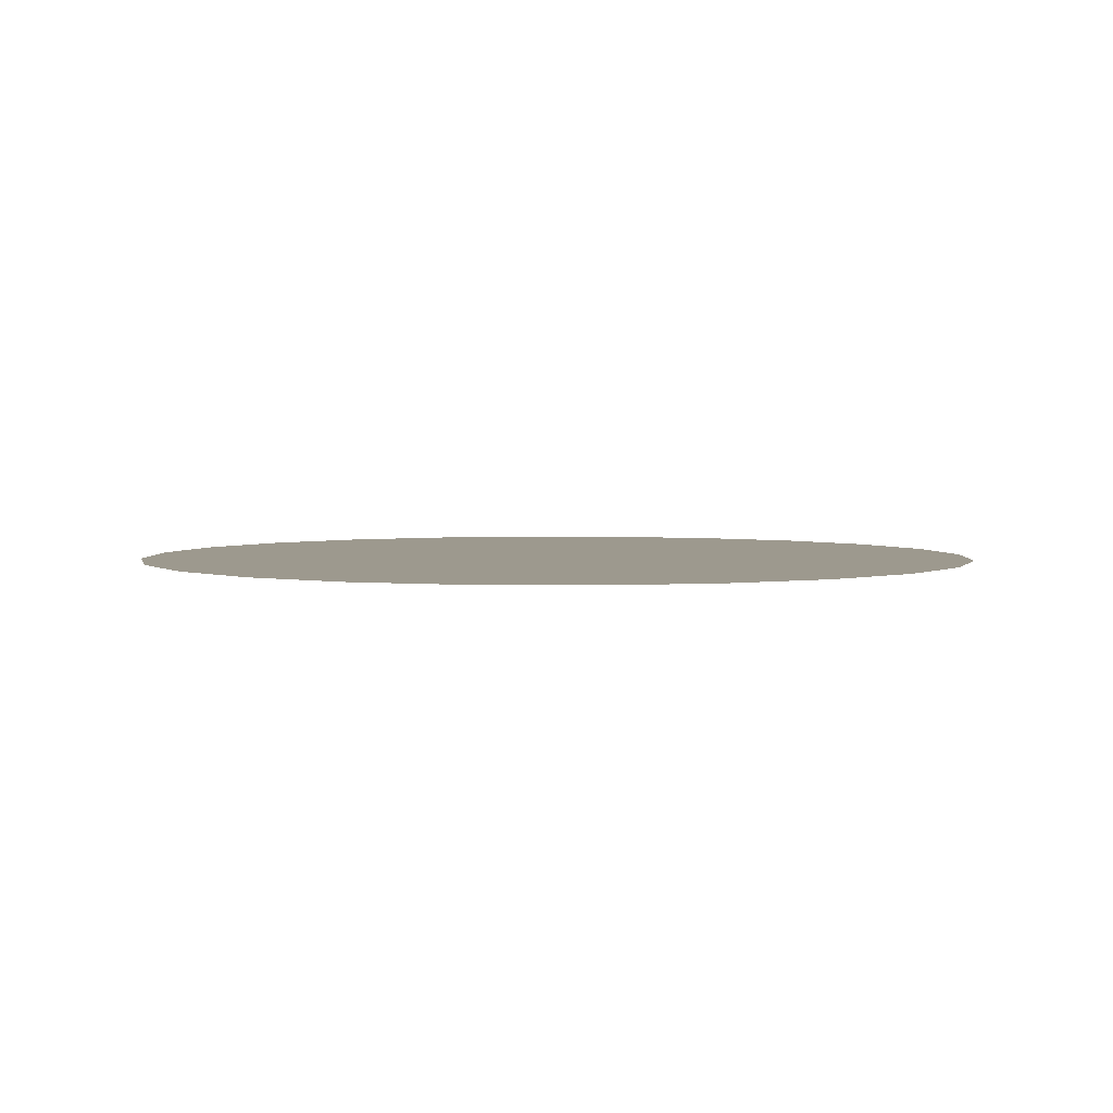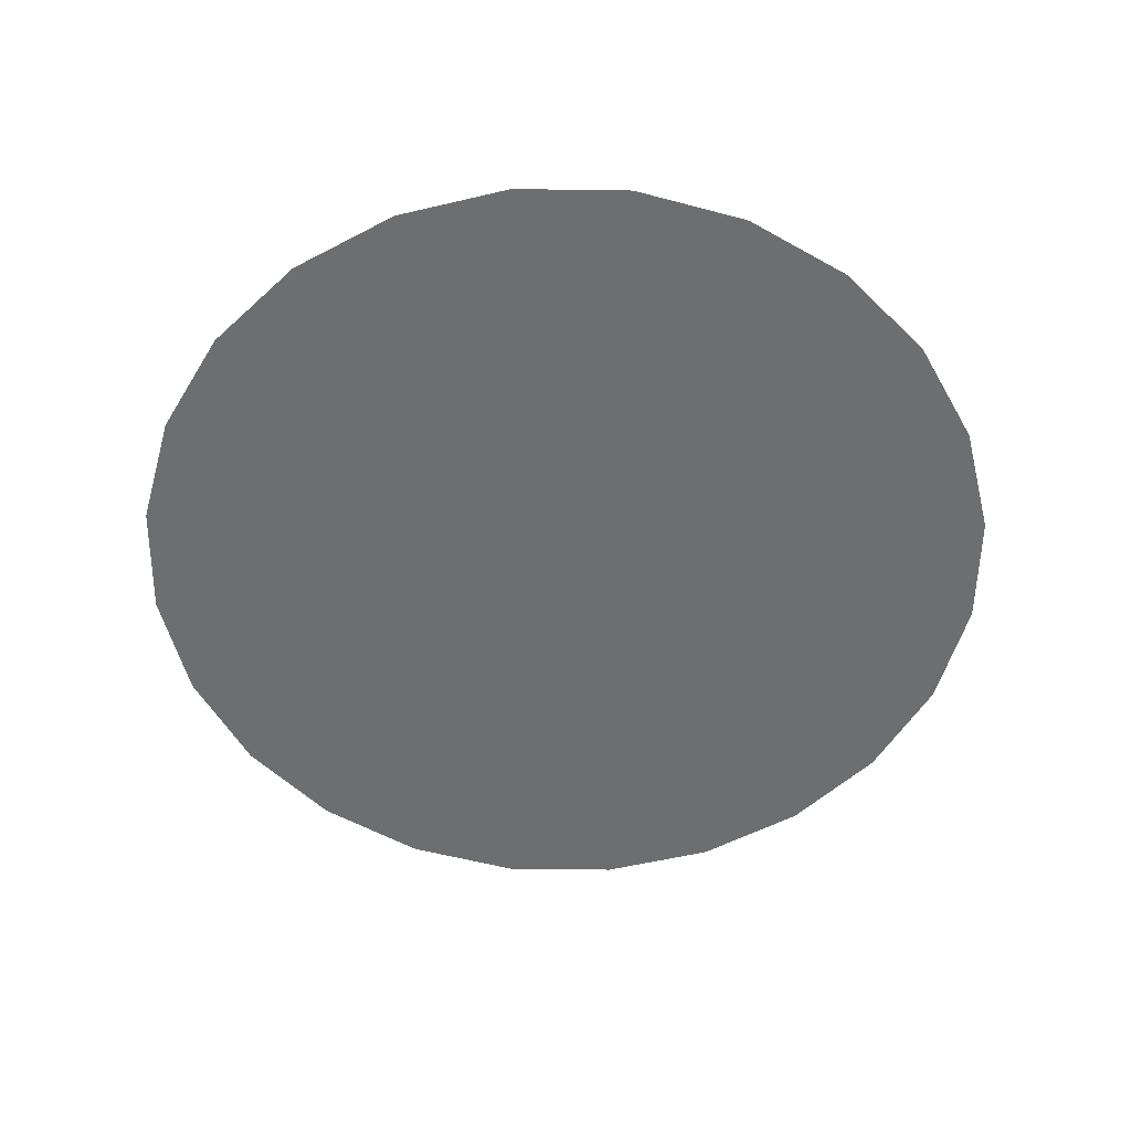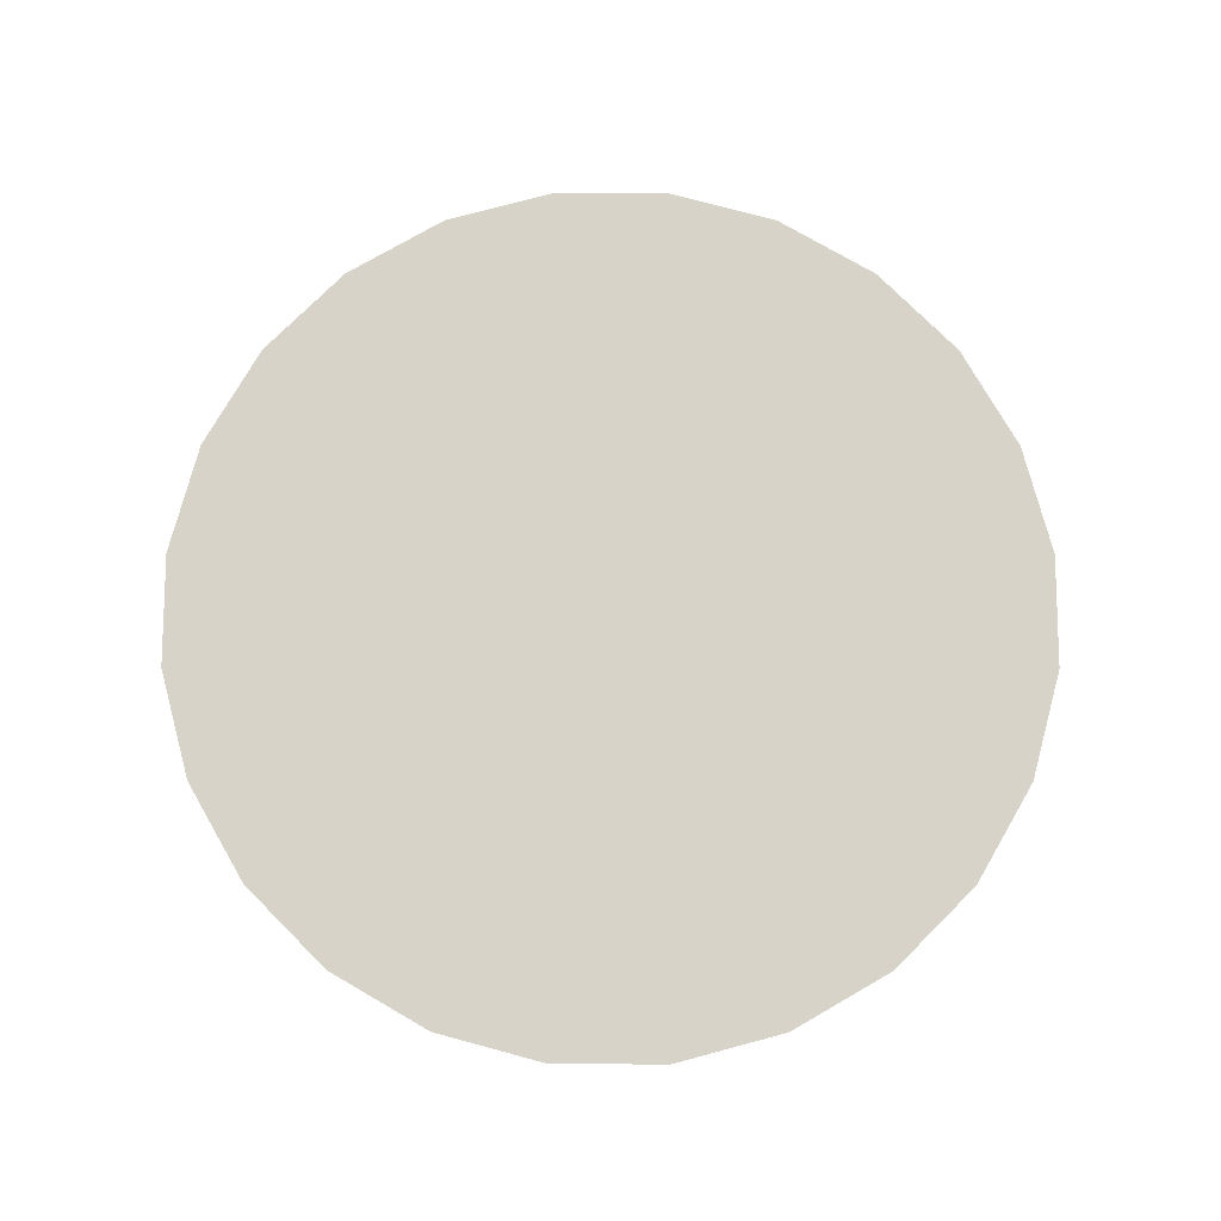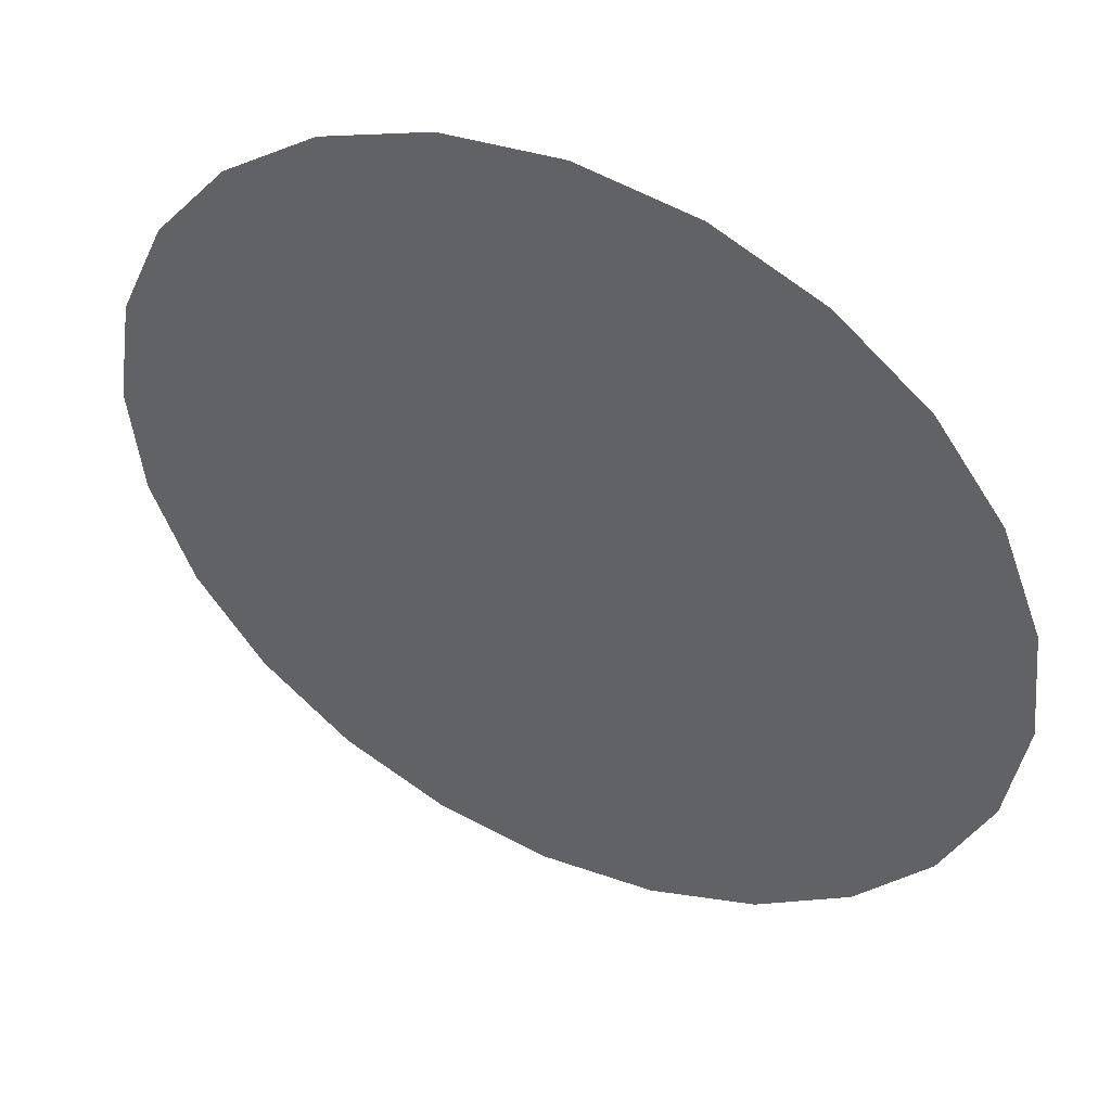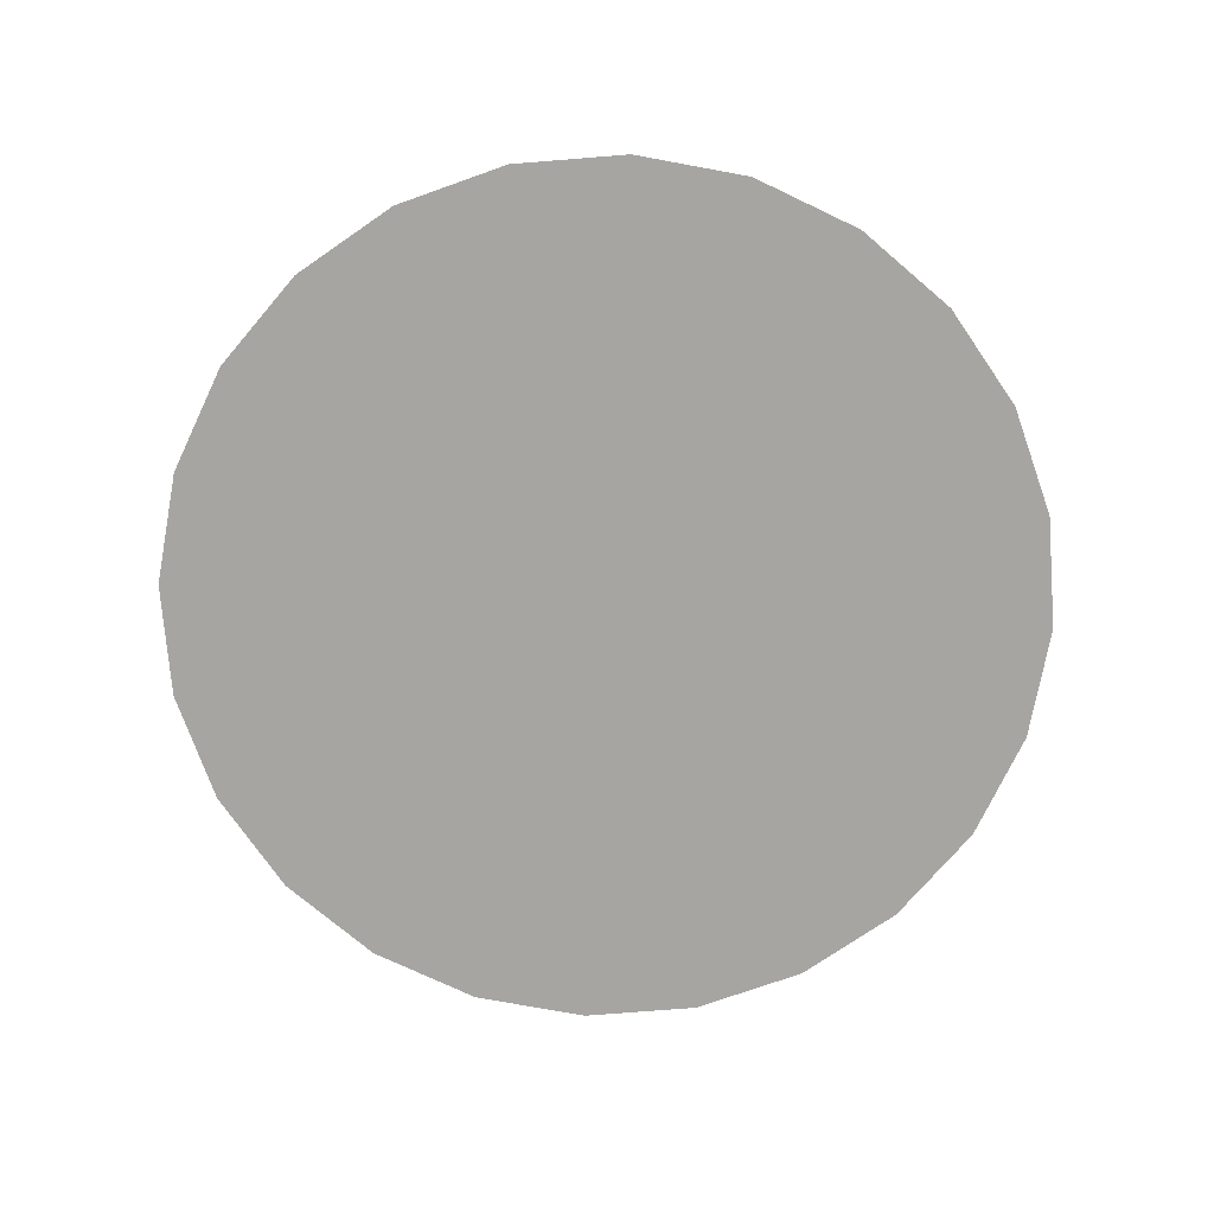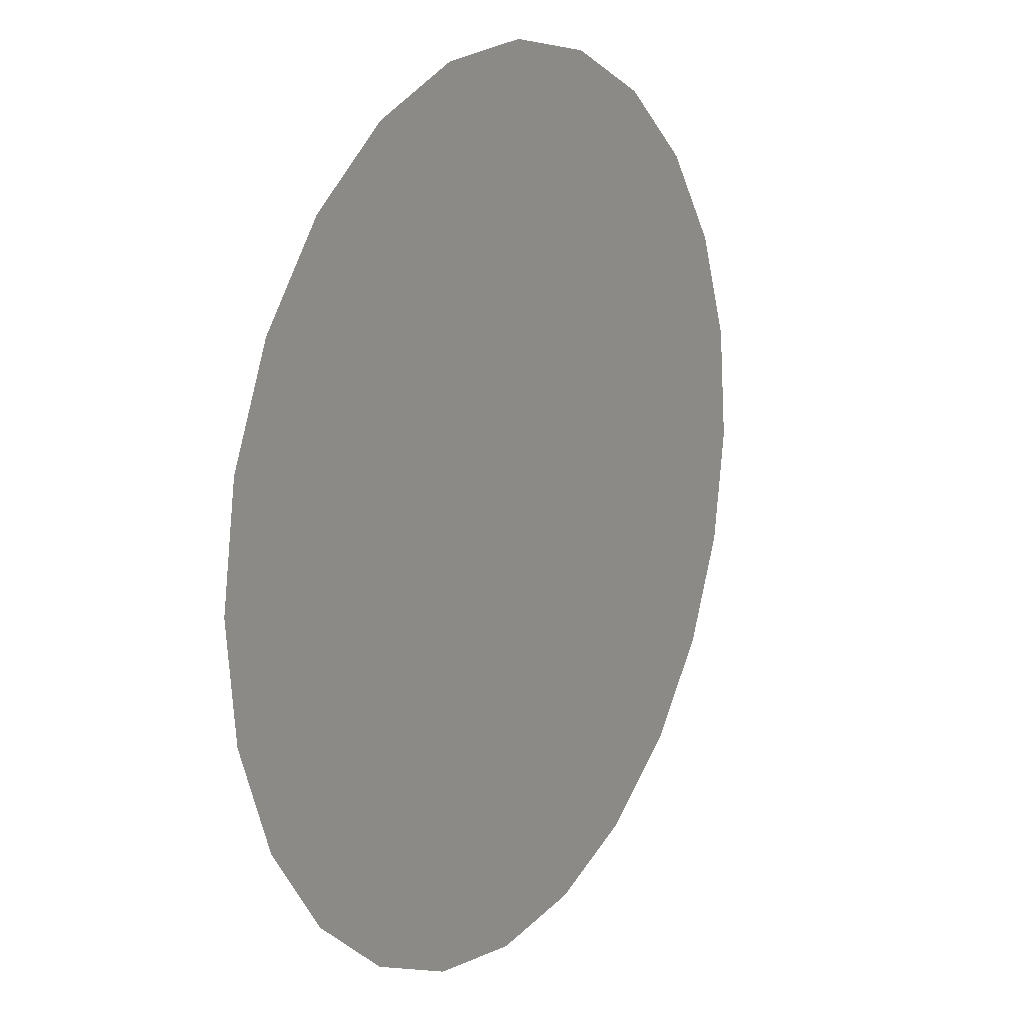
<metadata>
{"format":"obj","ext":"obj","renderer":"f3d","projection":"perspective","resolution":1024,"background":"white","views":[{"elev":3.3,"azim":131.6,"up":"+Z"},{"elev":-54.3,"azim":-66.9,"up":"+Z"},{"elev":76.8,"azim":-21.0,"up":"+Z"},{"elev":46.8,"azim":-154.1,"up":"+Y"},{"elev":-73.8,"azim":73.5,"up":"+Z"},{"elev":14.8,"azim":121.6,"up":"+Y"}]}
</metadata>
<code>
o 3dw.2c6493d31849c15a75f1efca97bee05a/Model/Sentry_Really_Big_Remote1/Sentry_Really_Big_Remote/mesh1/mesh1-geometry/material_0/component_2#mesh1-geometry
v -0.000761 0.1374 0.04701
v 0.03378 0.1382 0.04701
v 0.01645 0.1401 0.04701
v 0.05004 0.132 0.04701
v -0.000761 0.1374 0.04701
v -0.01669 0.1303 0.04701
v 0.03378 0.1382 0.04701
v -0.000761 0.1374 0.04701
v 0.05004 0.132 0.04701
v 0.05004 0.132 0.04701
v -0.01669 0.1303 0.04701
v 0.06413 0.1217 0.04701
v 0.06413 0.1217 0.04701
v -0.01669 0.1303 0.04701
v -0.03024 0.1193 0.04701
v 0.07508 0.1082 0.04701
v -0.03024 0.1193 0.04701
v -0.0405 0.1053 0.04701
v 0.06413 0.1217 0.04701
v -0.03024 0.1193 0.04701
v 0.07508 0.1082 0.04701
v 0.08215 0.09223 0.04701
v -0.0405 0.1053 0.04701
v -0.04677 0.089 0.04701
v 0.07508 0.1082 0.04701
v -0.0405 0.1053 0.04701
v 0.08215 0.09223 0.04701
v 0.08215 0.09223 0.04701
v -0.04677 0.089 0.04701
v 0.08486 0.07502 0.04701
v 0.08486 0.07502 0.04701
v -0.04677 0.089 0.04701
v -0.04861 0.07167 0.04701
v 0.08486 0.07502 0.04701
v -0.04861 0.07167 0.04701
v 0.08302 0.05769 0.04701
v 0.08302 0.05769 0.04701
v -0.04861 0.07167 0.04701
v -0.0459 0.05446 0.04701
v 0.08302 0.05769 0.04701
v -0.0459 0.05446 0.04701
v 0.07675 0.04143 0.04701
v 0.07675 0.04143 0.04701
v -0.0459 0.05446 0.04701
v -0.03883 0.03853 0.04701
v 0.07675 0.04143 0.04701
v -0.03883 0.03853 0.04701
v 0.06649 0.02734 0.04701
v 0.06649 0.02734 0.04701
v -0.03883 0.03853 0.04701
v -0.02788 0.02498 0.04701
v 0.06649 0.02734 0.04701
v -0.02788 0.02498 0.04701
v 0.05294 0.01639 0.04701
v 0.05294 0.01639 0.04701
v -0.01379 0.01472 0.04701
v 0.03701 0.00932 0.04701
v 0.05294 0.01639 0.04701
v -0.02788 0.02498 0.04701
v -0.01379 0.01472 0.04701
v 0.03701 0.00932 0.04701
v -0.01379 0.01472 0.04701
v 0.002469 0.008454 0.04701
v 0.03701 0.00932 0.04701
v 0.002469 0.008454 0.04701
v 0.0198 0.006613 0.04701
v 0.01645 0.1401 0.04701
v 0.03378 0.1382 0.04701
v -0.000761 0.1374 0.04701
v -0.01669 0.1303 0.04701
v -0.000761 0.1374 0.04701
v 0.05004 0.132 0.04701
v 0.05004 0.132 0.04701
v -0.000761 0.1374 0.04701
v 0.03378 0.1382 0.04701
v 0.06413 0.1217 0.04701
v -0.01669 0.1303 0.04701
v 0.05004 0.132 0.04701
v -0.03024 0.1193 0.04701
v -0.01669 0.1303 0.04701
v 0.06413 0.1217 0.04701
v -0.0405 0.1053 0.04701
v -0.03024 0.1193 0.04701
v 0.07508 0.1082 0.04701
v 0.07508 0.1082 0.04701
v -0.03024 0.1193 0.04701
v 0.06413 0.1217 0.04701
v -0.04677 0.089 0.04701
v -0.0405 0.1053 0.04701
v 0.08215 0.09223 0.04701
v 0.08215 0.09223 0.04701
v -0.0405 0.1053 0.04701
v 0.07508 0.1082 0.04701
v 0.08486 0.07502 0.04701
v -0.04677 0.089 0.04701
v 0.08215 0.09223 0.04701
v -0.04861 0.07167 0.04701
v -0.04677 0.089 0.04701
v 0.08486 0.07502 0.04701
v 0.08302 0.05769 0.04701
v -0.04861 0.07167 0.04701
v 0.08486 0.07502 0.04701
v -0.0459 0.05446 0.04701
v -0.04861 0.07167 0.04701
v 0.08302 0.05769 0.04701
v 0.07675 0.04143 0.04701
v -0.0459 0.05446 0.04701
v 0.08302 0.05769 0.04701
v -0.03883 0.03853 0.04701
v -0.0459 0.05446 0.04701
v 0.07675 0.04143 0.04701
v 0.06649 0.02734 0.04701
v -0.03883 0.03853 0.04701
v 0.07675 0.04143 0.04701
v -0.02788 0.02498 0.04701
v -0.03883 0.03853 0.04701
v 0.06649 0.02734 0.04701
v 0.05294 0.01639 0.04701
v -0.02788 0.02498 0.04701
v 0.06649 0.02734 0.04701
v 0.03701 0.00932 0.04701
v -0.01379 0.01472 0.04701
v 0.05294 0.01639 0.04701
v -0.01379 0.01472 0.04701
v -0.02788 0.02498 0.04701
v 0.05294 0.01639 0.04701
v 0.002469 0.008454 0.04701
v -0.01379 0.01472 0.04701
v 0.03701 0.00932 0.04701
v 0.0198 0.006613 0.04701
v 0.002469 0.008454 0.04701
v 0.03701 0.00932 0.04701
f 1 2 3
f 4 5 6
f 7 8 9
f 10 11 12
f 13 14 15
f 16 17 18
f 19 20 21
f 22 23 24
f 25 26 27
f 28 29 30
f 31 32 33
f 34 35 36
f 37 38 39
f 40 41 42
f 43 44 45
f 46 47 48
f 49 50 51
f 52 53 54
f 55 56 57
f 58 59 60
f 61 62 63
f 64 65 66
f 67 68 69
f 70 71 72
f 73 74 75
f 76 77 78
f 79 80 81
f 82 83 84
f 85 86 87
f 88 89 90
f 91 92 93
f 94 95 96
f 97 98 99
f 100 101 102
f 103 104 105
f 106 107 108
f 109 110 111
f 112 113 114
f 115 116 117
f 118 119 120
f 121 122 123
f 124 125 126
f 127 128 129
f 130 131 132

</code>
